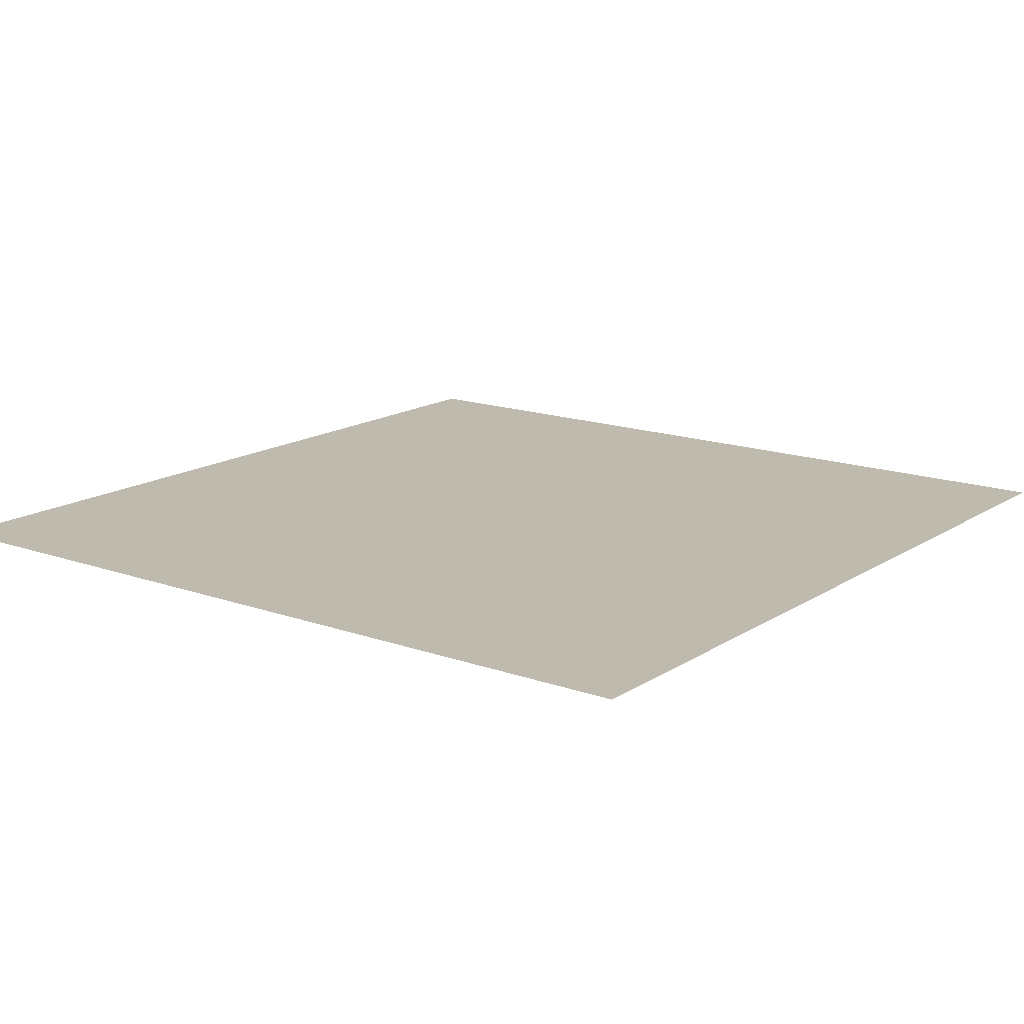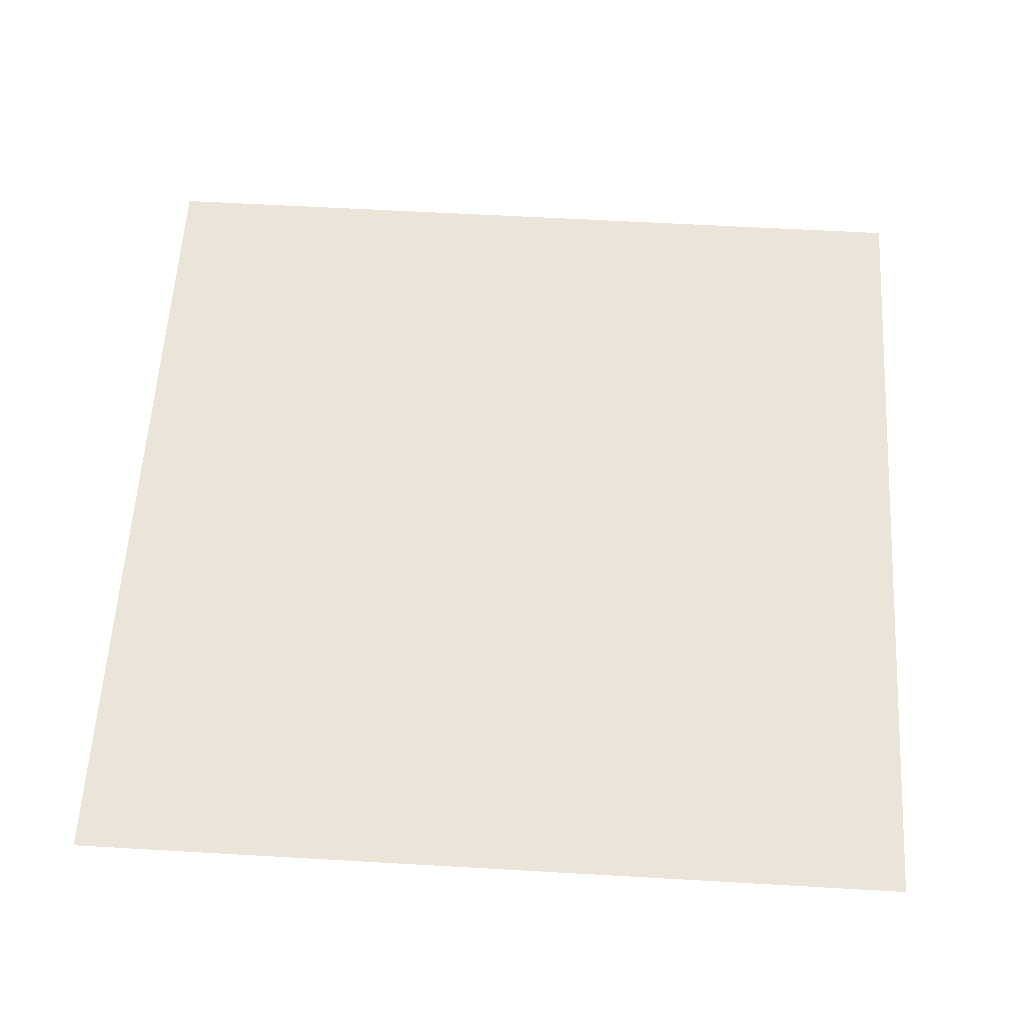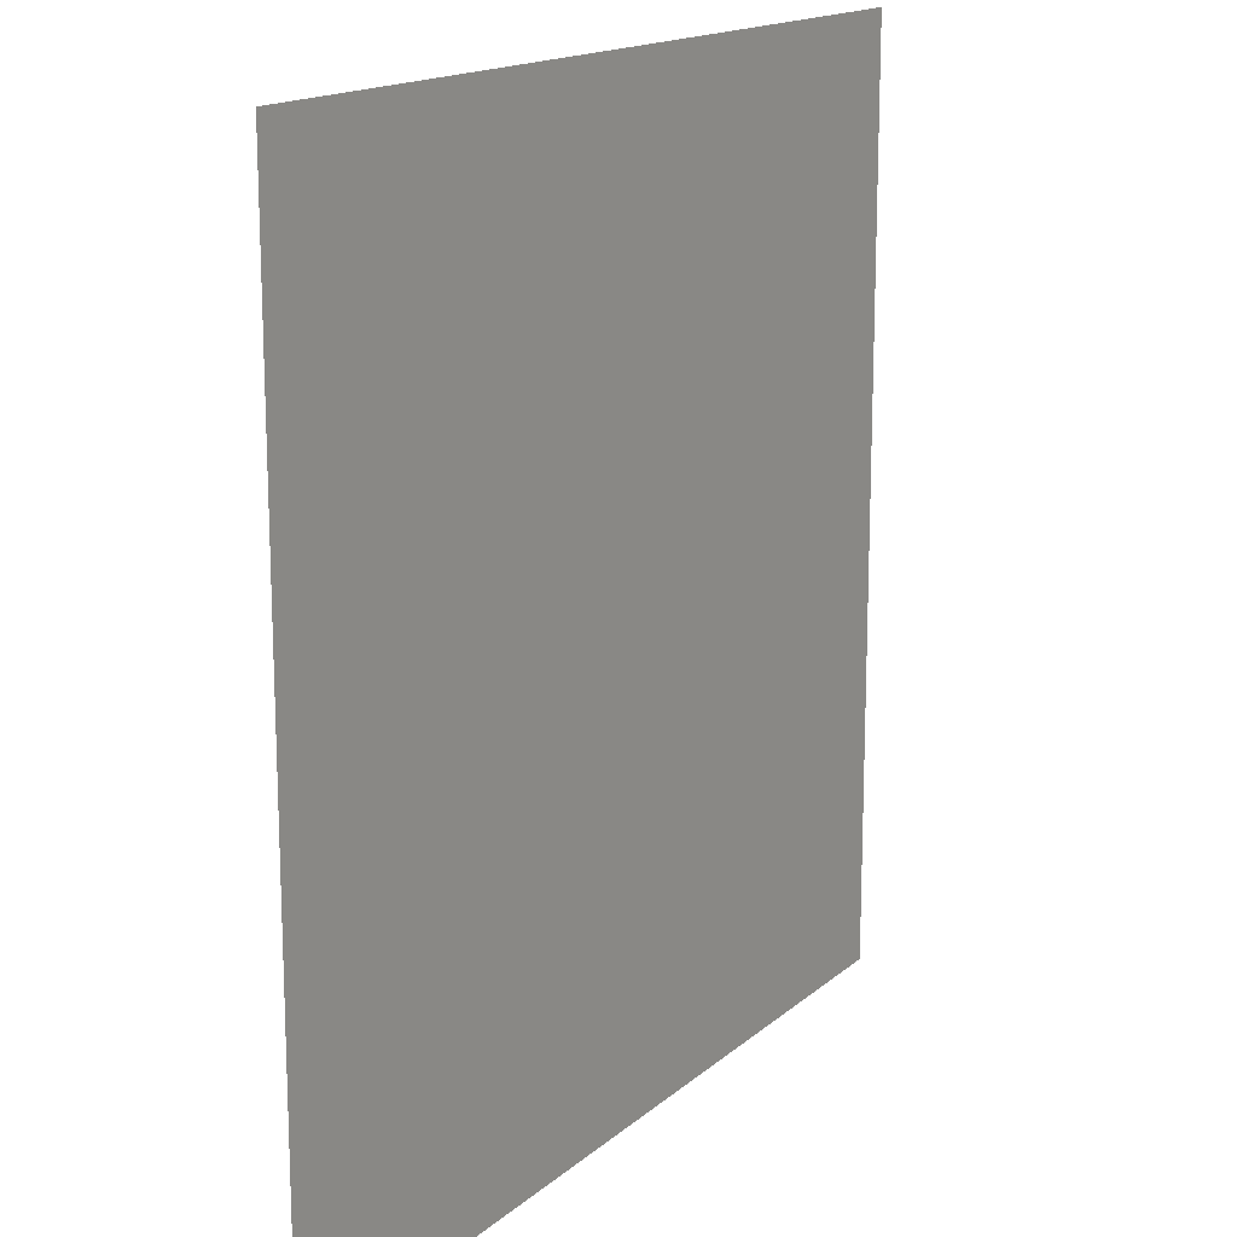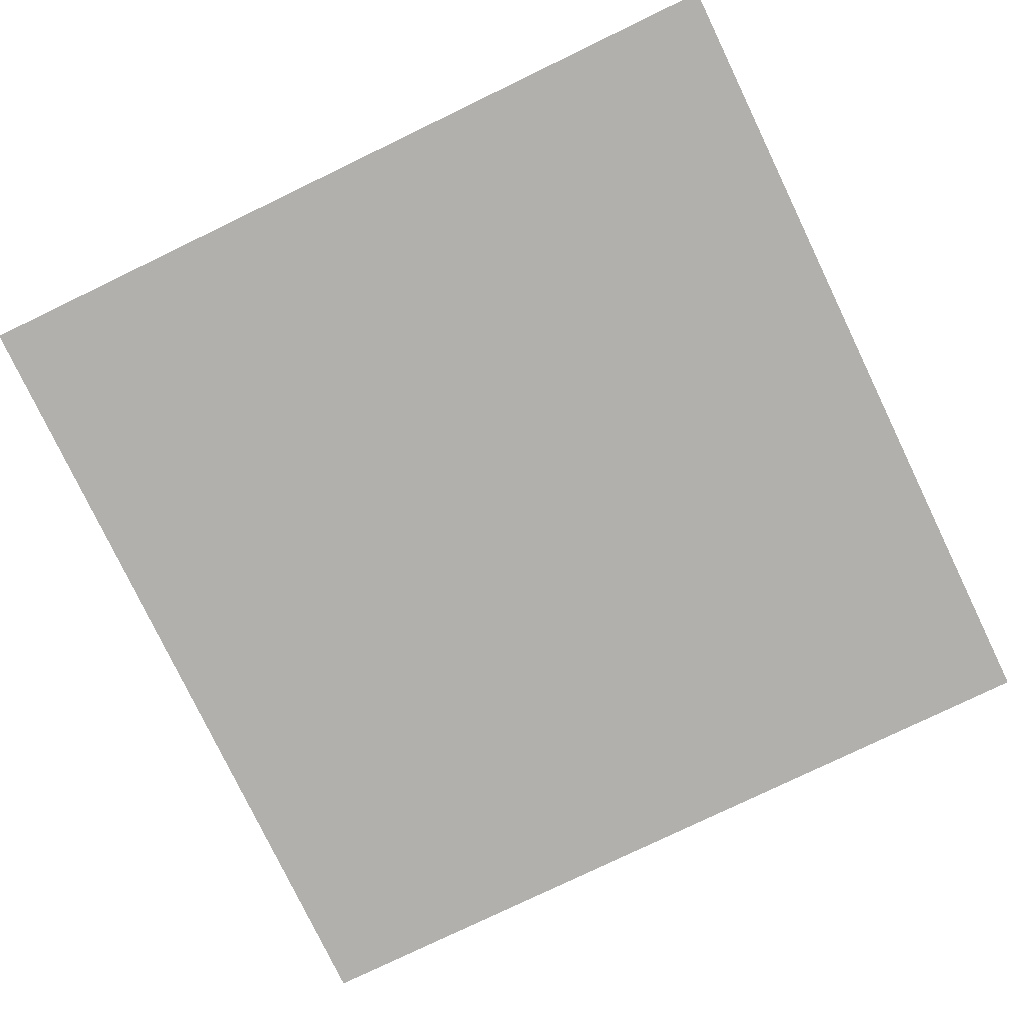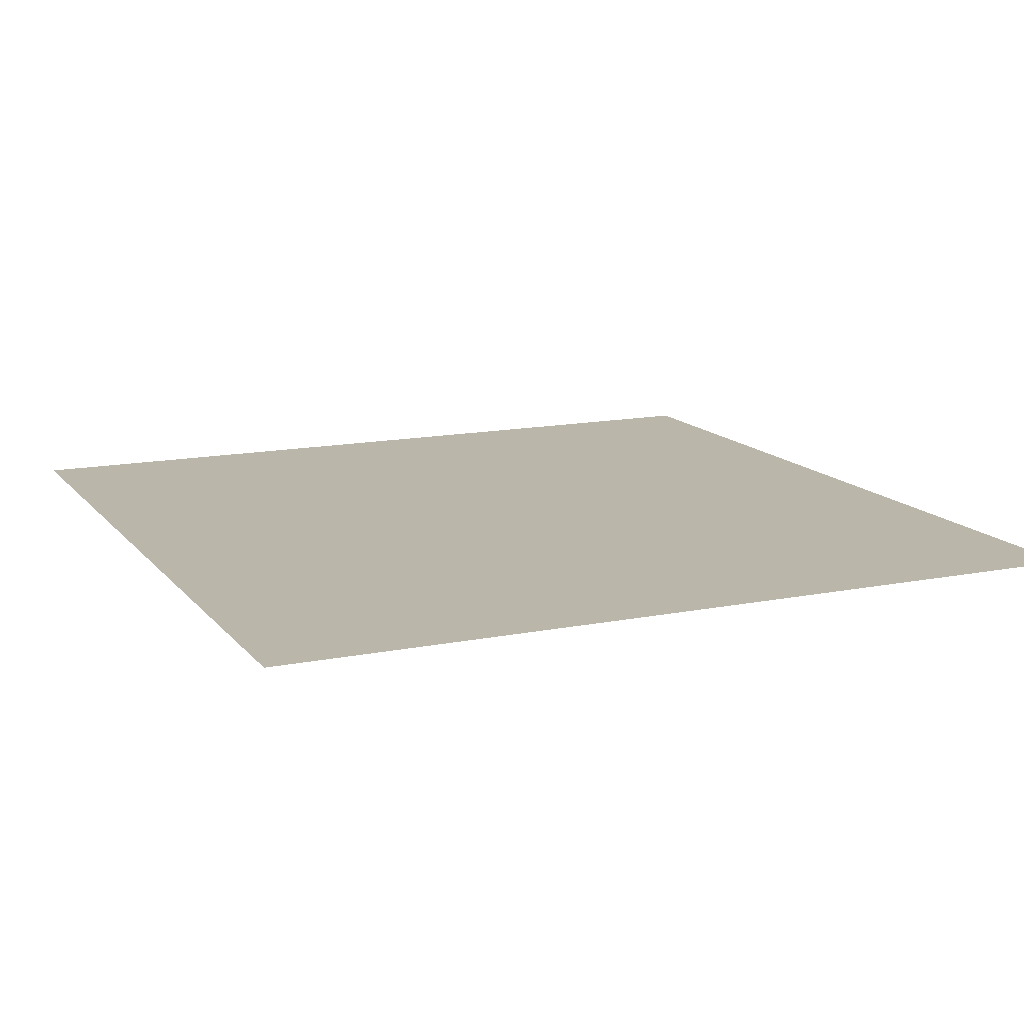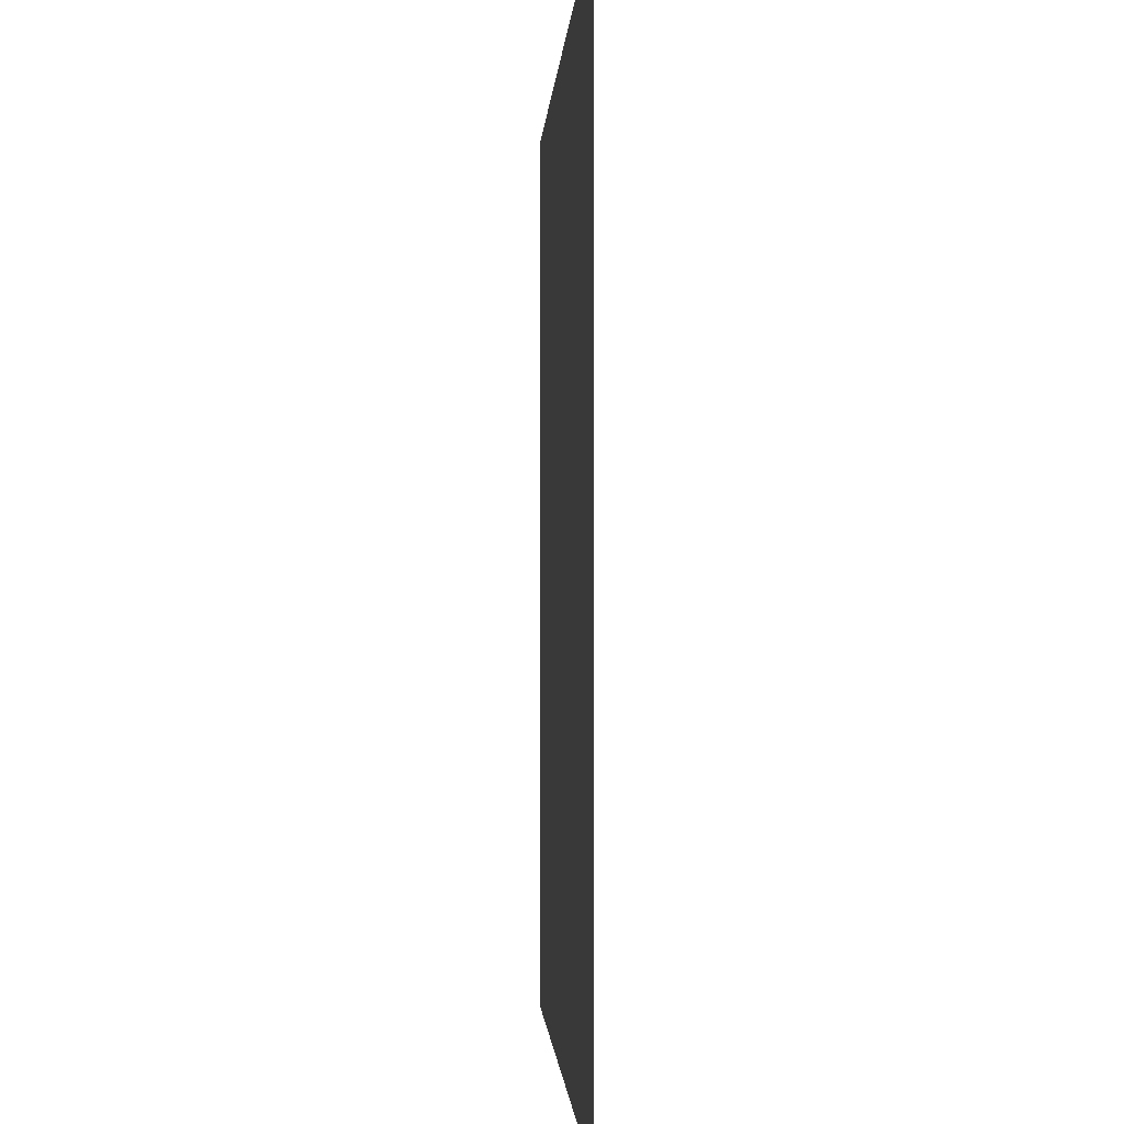
<metadata>
{"format":"obj","ext":"obj","renderer":"f3d","projection":"perspective","resolution":1024,"background":"white","views":[{"elev":15.5,"azim":126.9,"up":"+Y"},{"elev":58.9,"azim":93.4,"up":"+Y"},{"elev":15.9,"azim":-59.0,"up":"+Z"},{"elev":-78.6,"azim":25.7,"up":"+Y"},{"elev":13.8,"azim":65.8,"up":"+Y"},{"elev":-1.4,"azim":-92.9,"up":"+Z"}]}
</metadata>
<code>
o Plane
v 10 0 -10
v 10 0 10
v -10 0 10
v -10 0 -10
v -1e-06 0 10
v 10 0 0
v 2e-06 0 -10
v -10 0 -3e-06
v 1e-06 0 -1e-06
g Plane_Plane_
f 7 4 8
f 7 8 9
f 1 7 9
f 1 9 6
f 9 8 3
f 9 3 5
f 6 9 5
f 6 5 2

</code>
